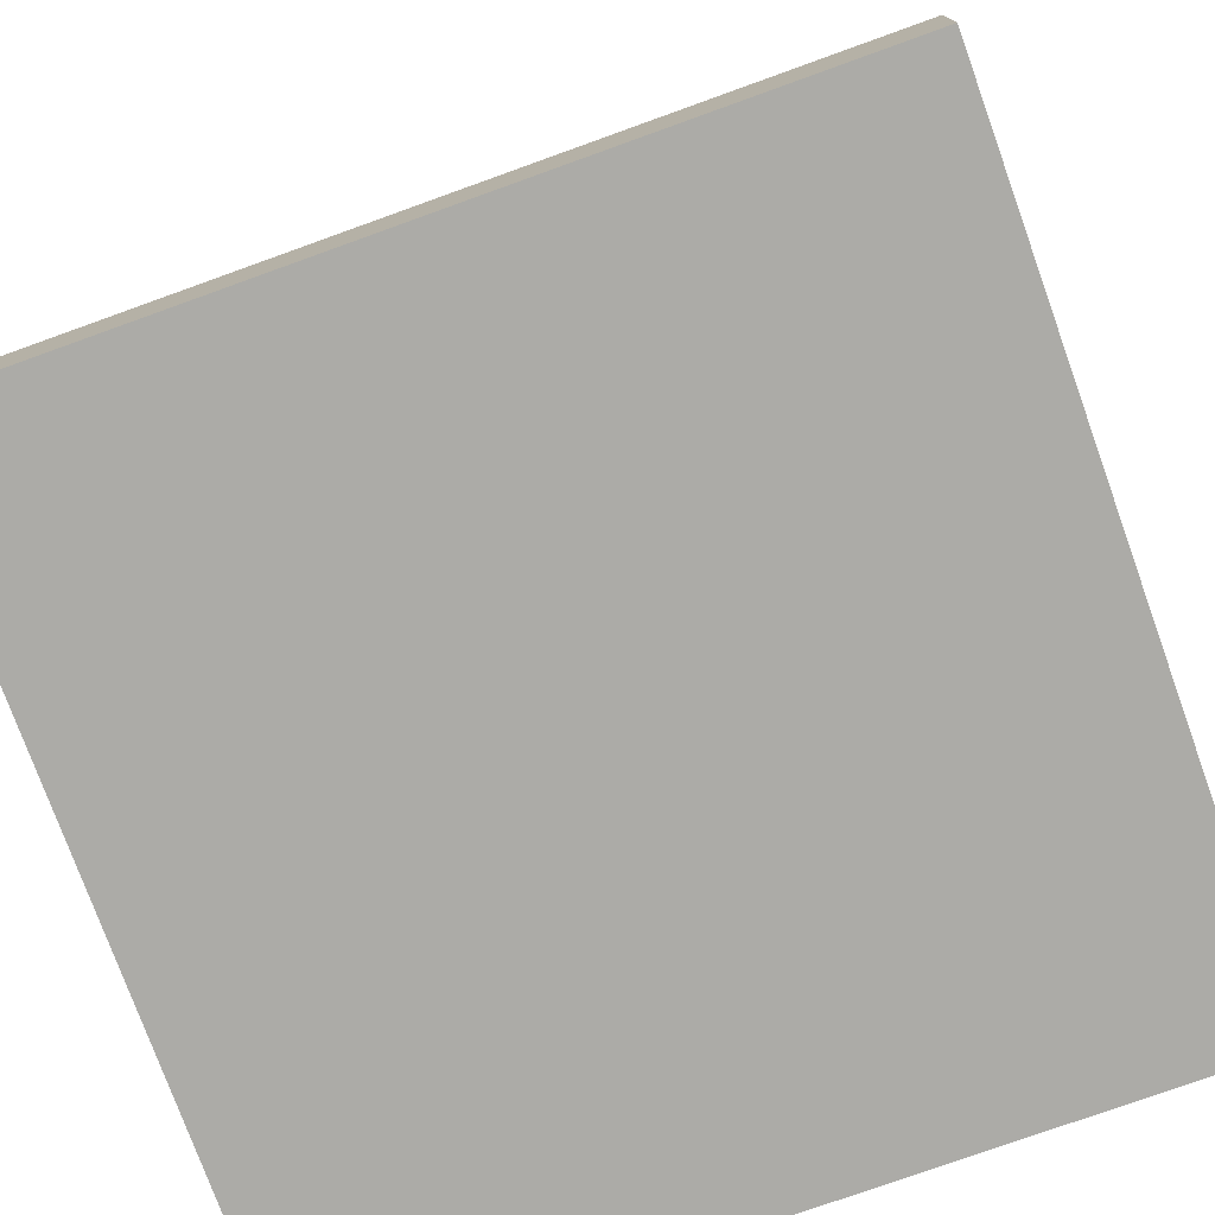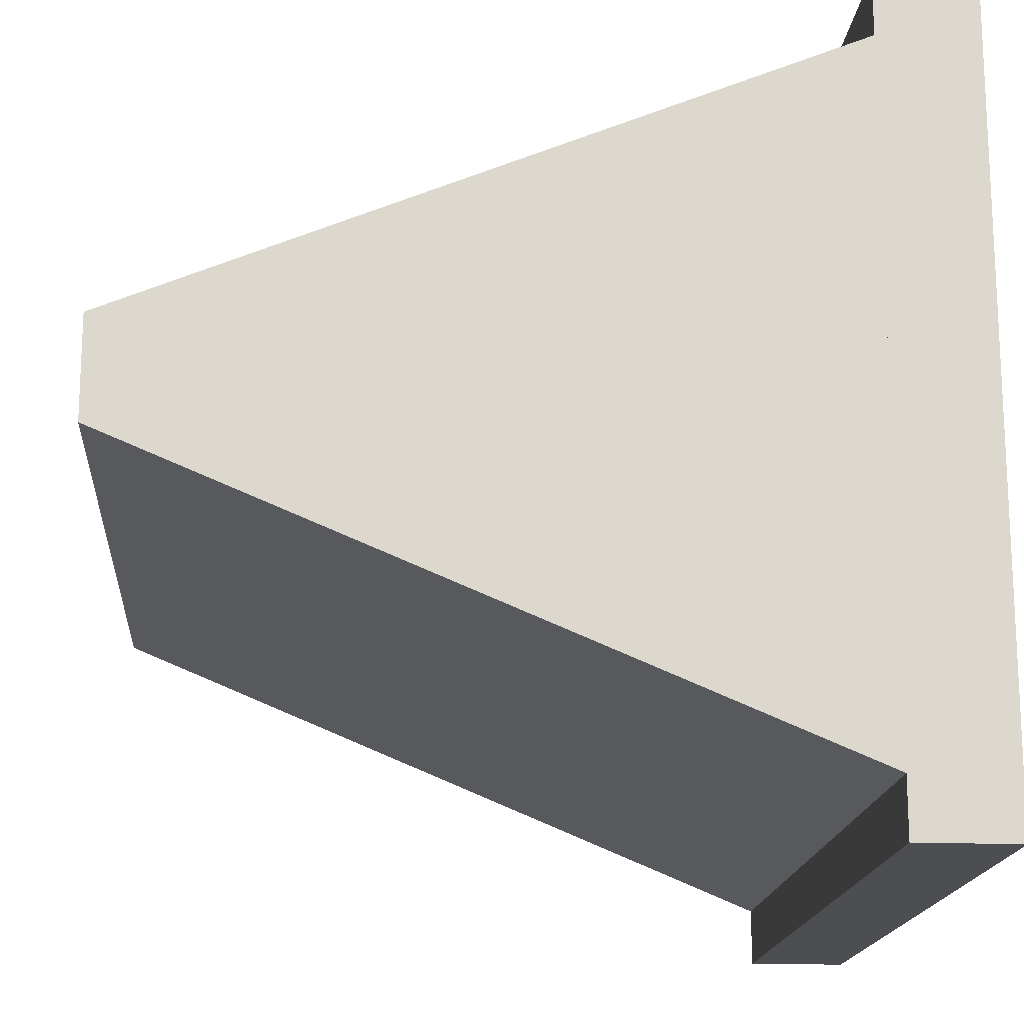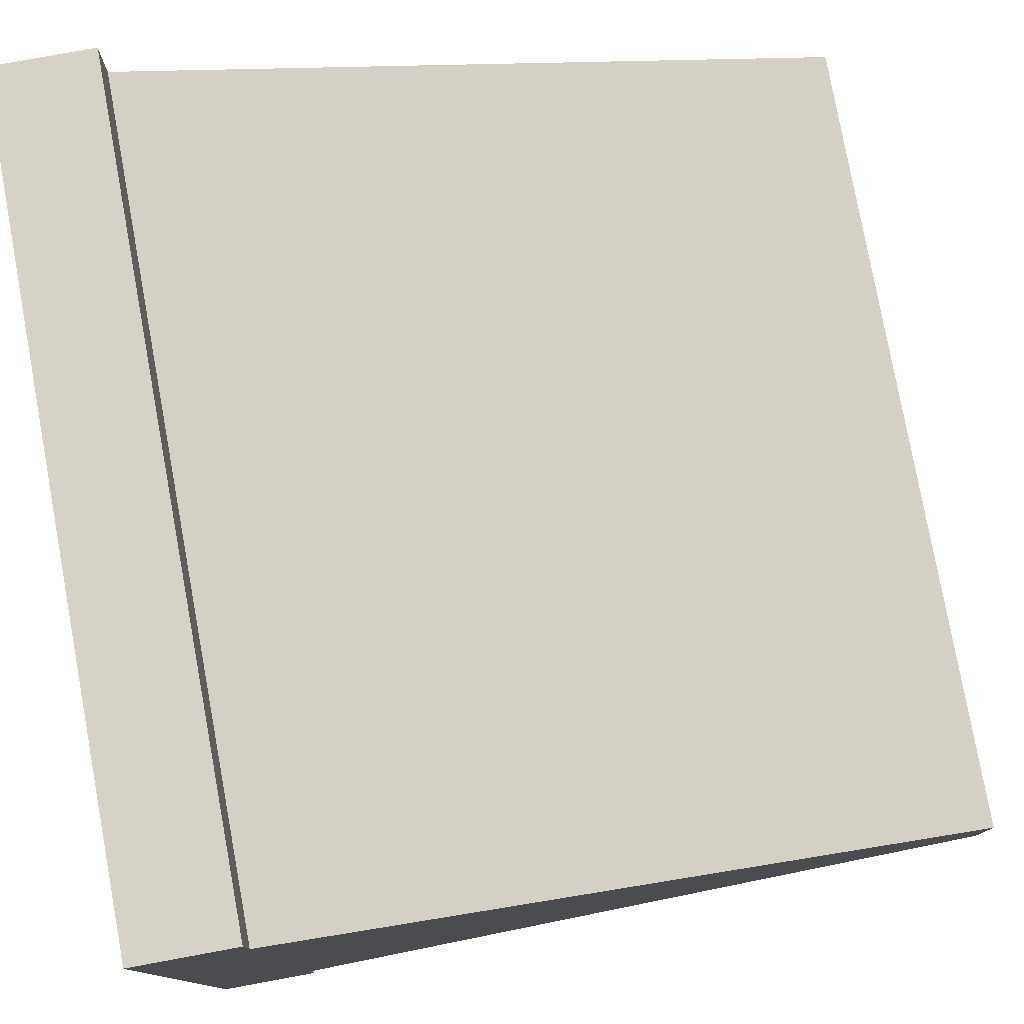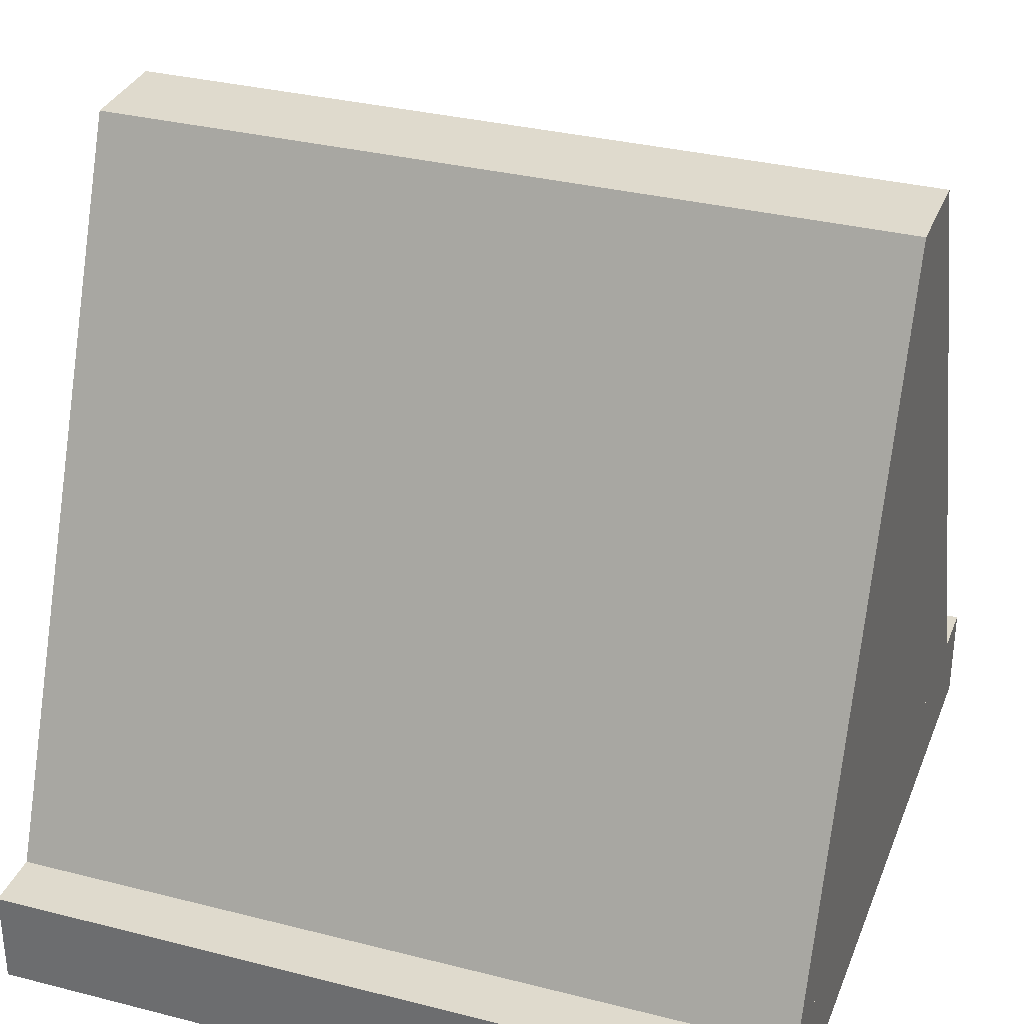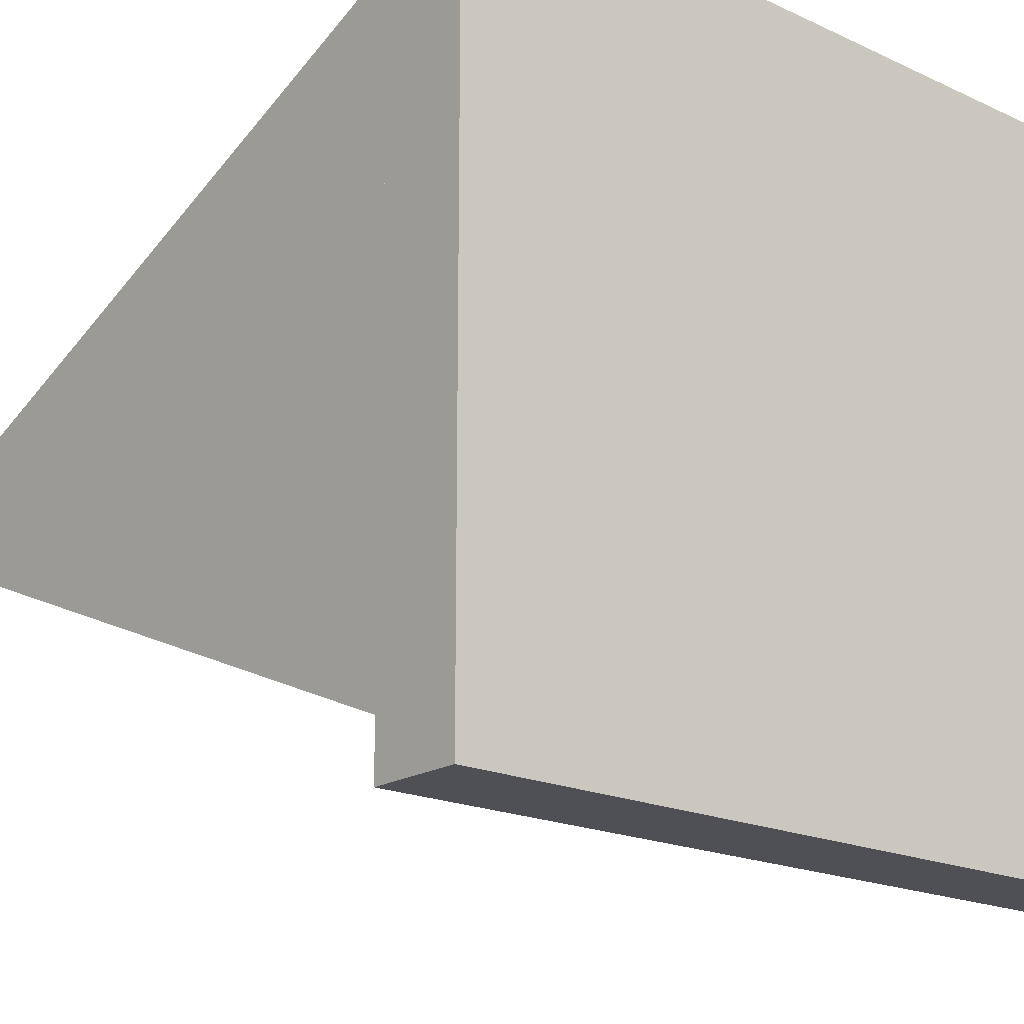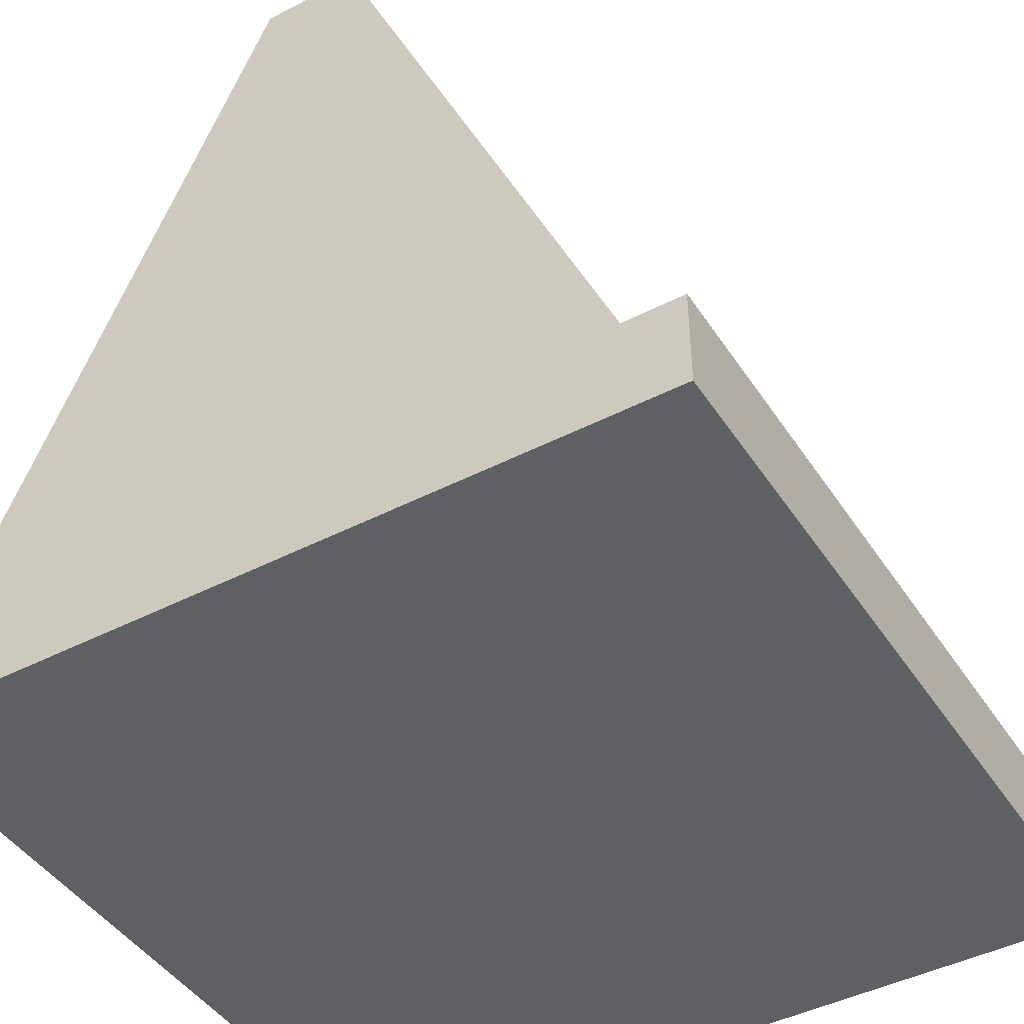
<metadata>
{"format":"obj","ext":"obj","renderer":"f3d","projection":"perspective","resolution":1024,"background":"white","views":[{"elev":-76.3,"azim":-160.2,"up":"+Y"},{"elev":-16.8,"azim":-94.4,"up":"+Z"},{"elev":78.6,"azim":79.6,"up":"+Z"},{"elev":32.7,"azim":19.5,"up":"+Y"},{"elev":-19.3,"azim":-40.6,"up":"+Z"},{"elev":-44.5,"azim":-59.0,"up":"+Y"}]}
</metadata>
<code>
o 0
v 8 -6 8
v 8 -8 8
v 8 -6 -8
v 8 -8 -8
v -8 -6 -8
v -8 -8 -8
v -8 -6 8
v -8 -8 8
f 1 2 3
f 2 4 3
f 5 6 7
f 6 8 7
f 5 7 3
f 7 1 3
f 8 6 2
f 6 4 2
f 7 8 1
f 8 2 1
f 3 4 5
f 4 6 5
o 1
v 8 8 1
v 8 -6 6.8
v 8 8 -1
v 8 -6 -6.829
v -8 8 -1
v -8 -6 -6.829
v -8 8 1
v -8 -6 6.8
f 9 10 11
f 10 12 11
f 13 14 15
f 14 16 15
f 13 15 11
f 15 9 11
f 16 14 10
f 14 12 10
f 15 16 9
f 16 10 9
f 11 12 13
f 12 14 13

</code>
